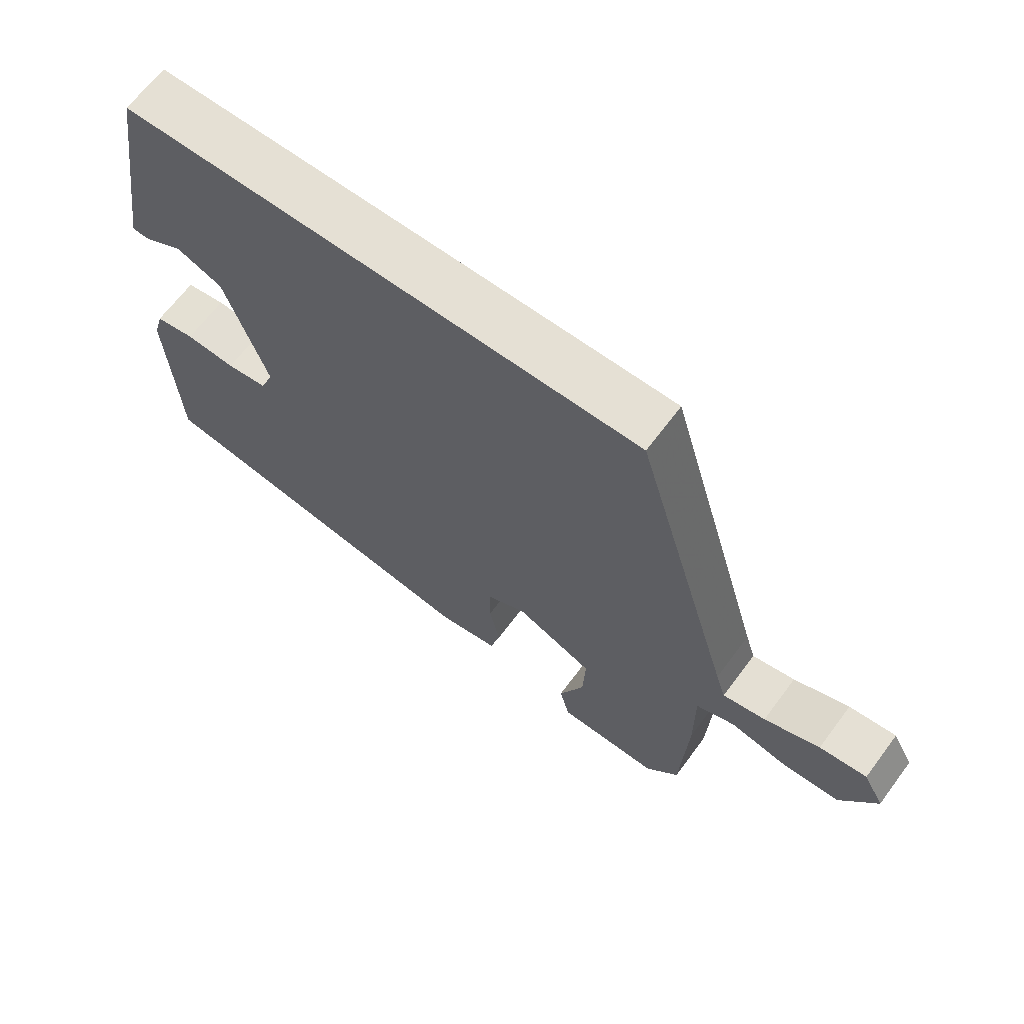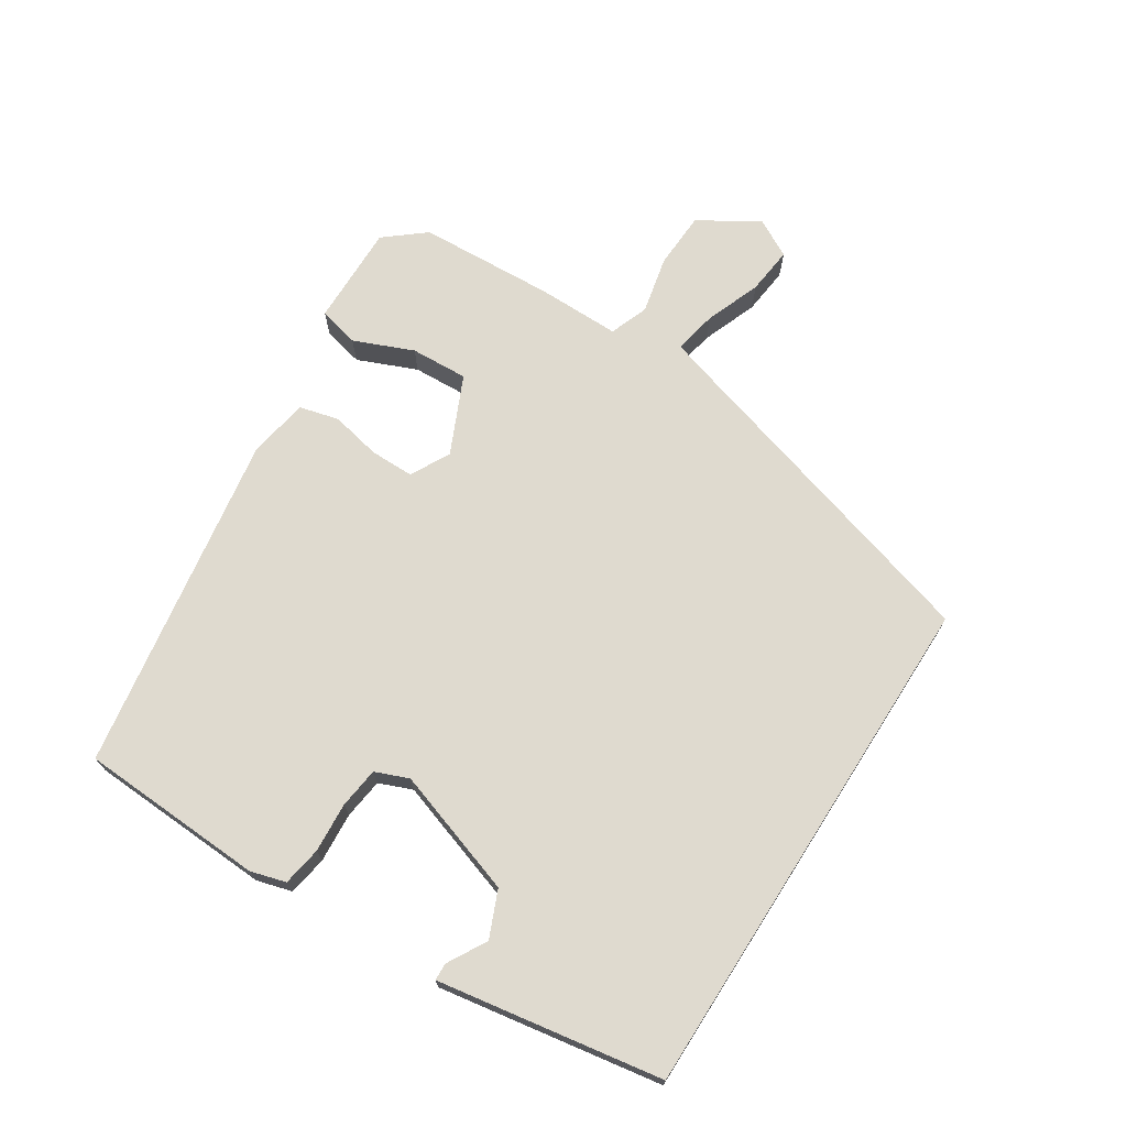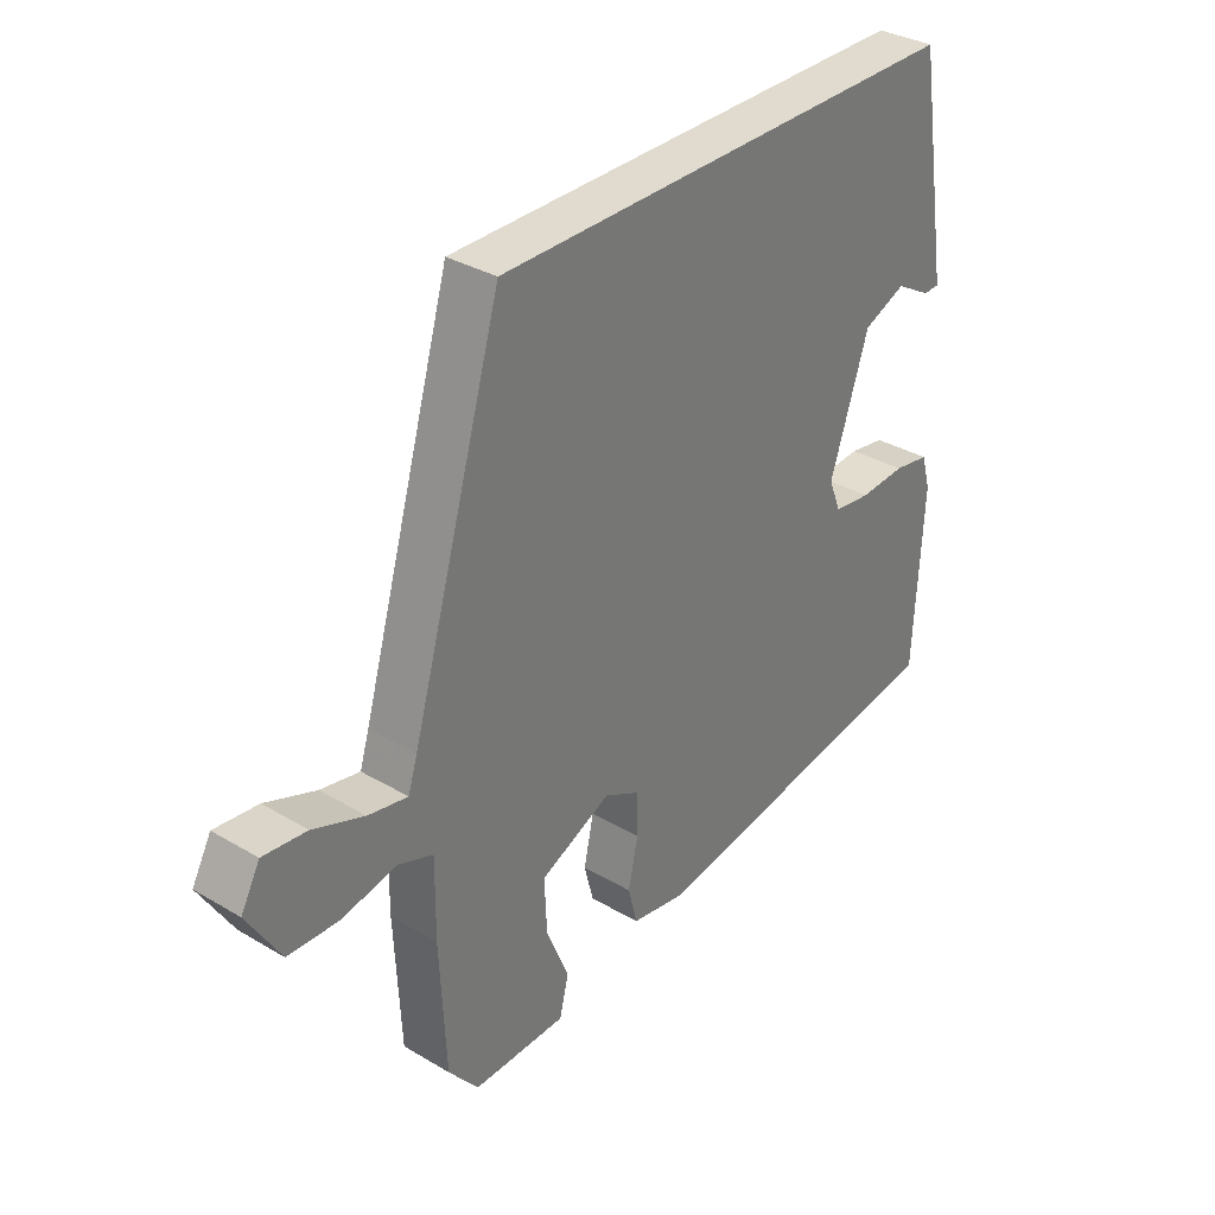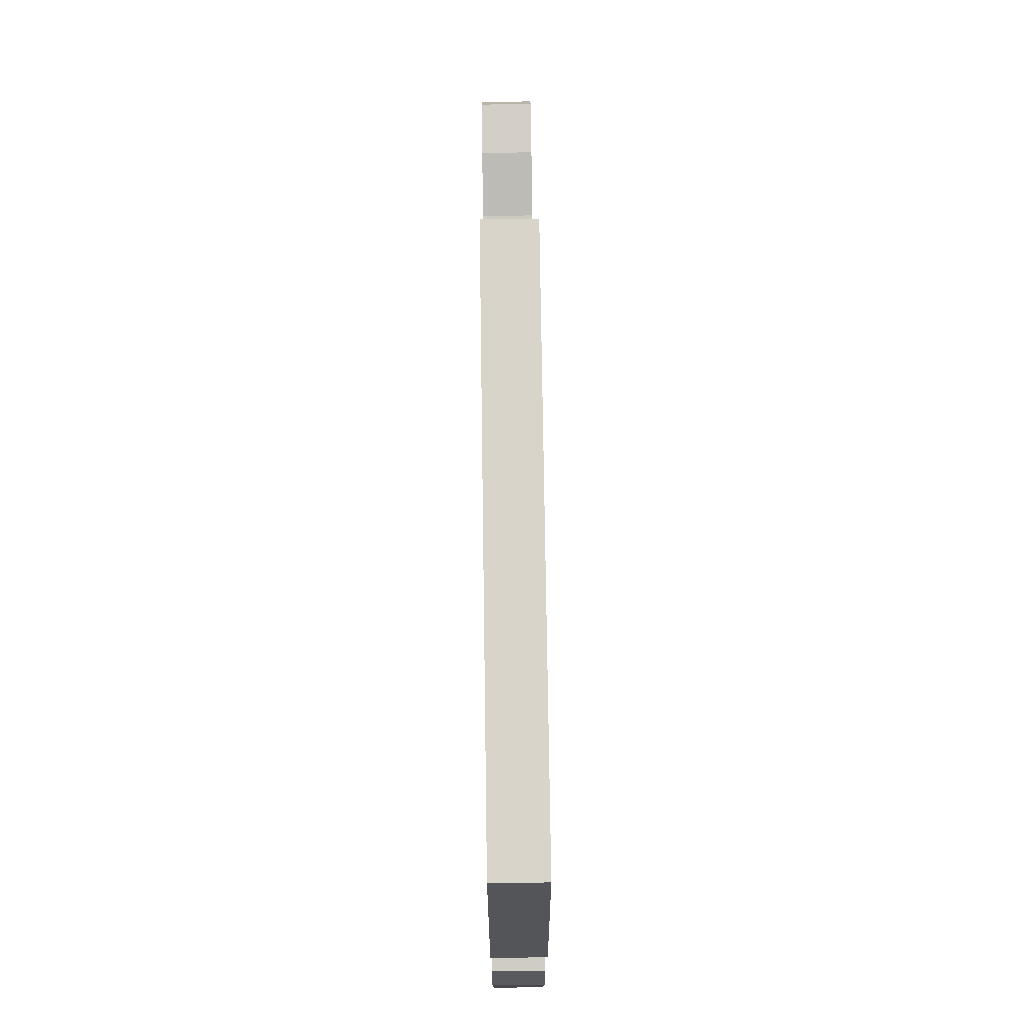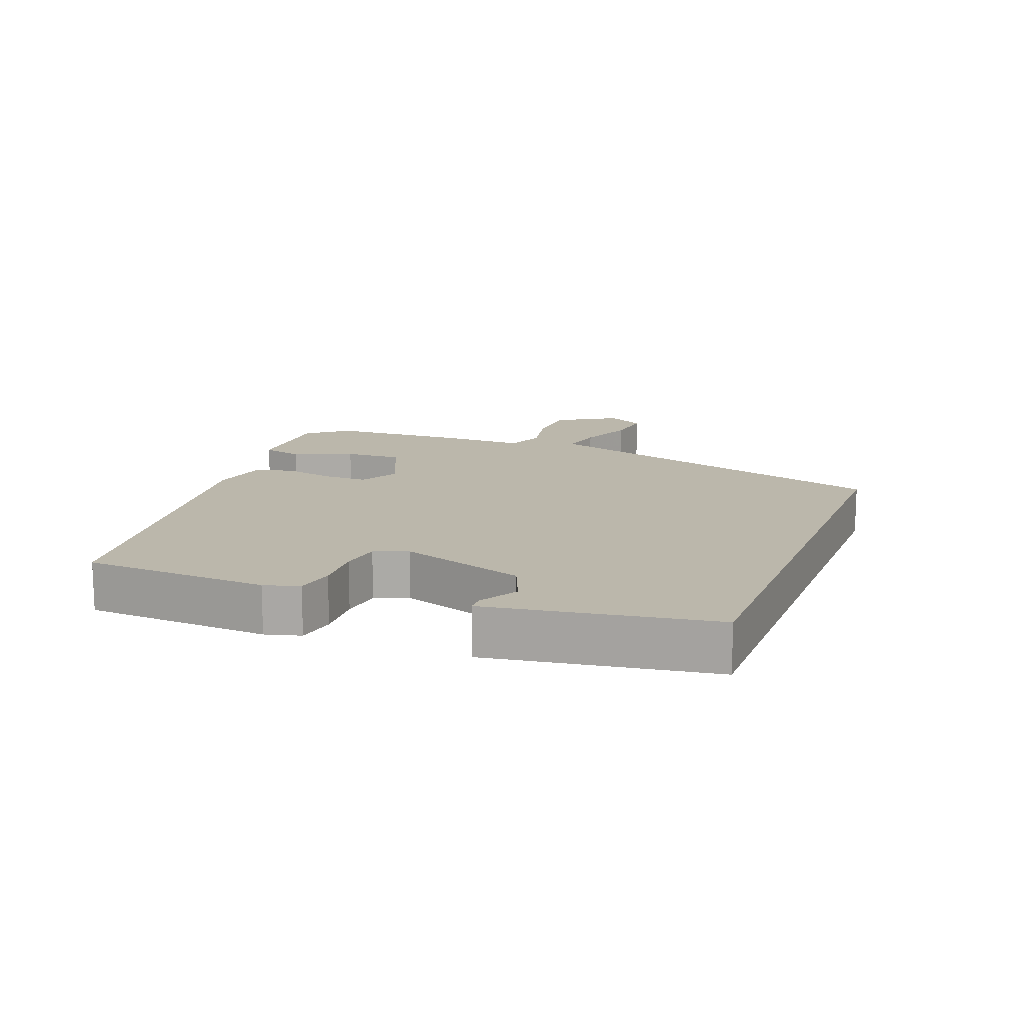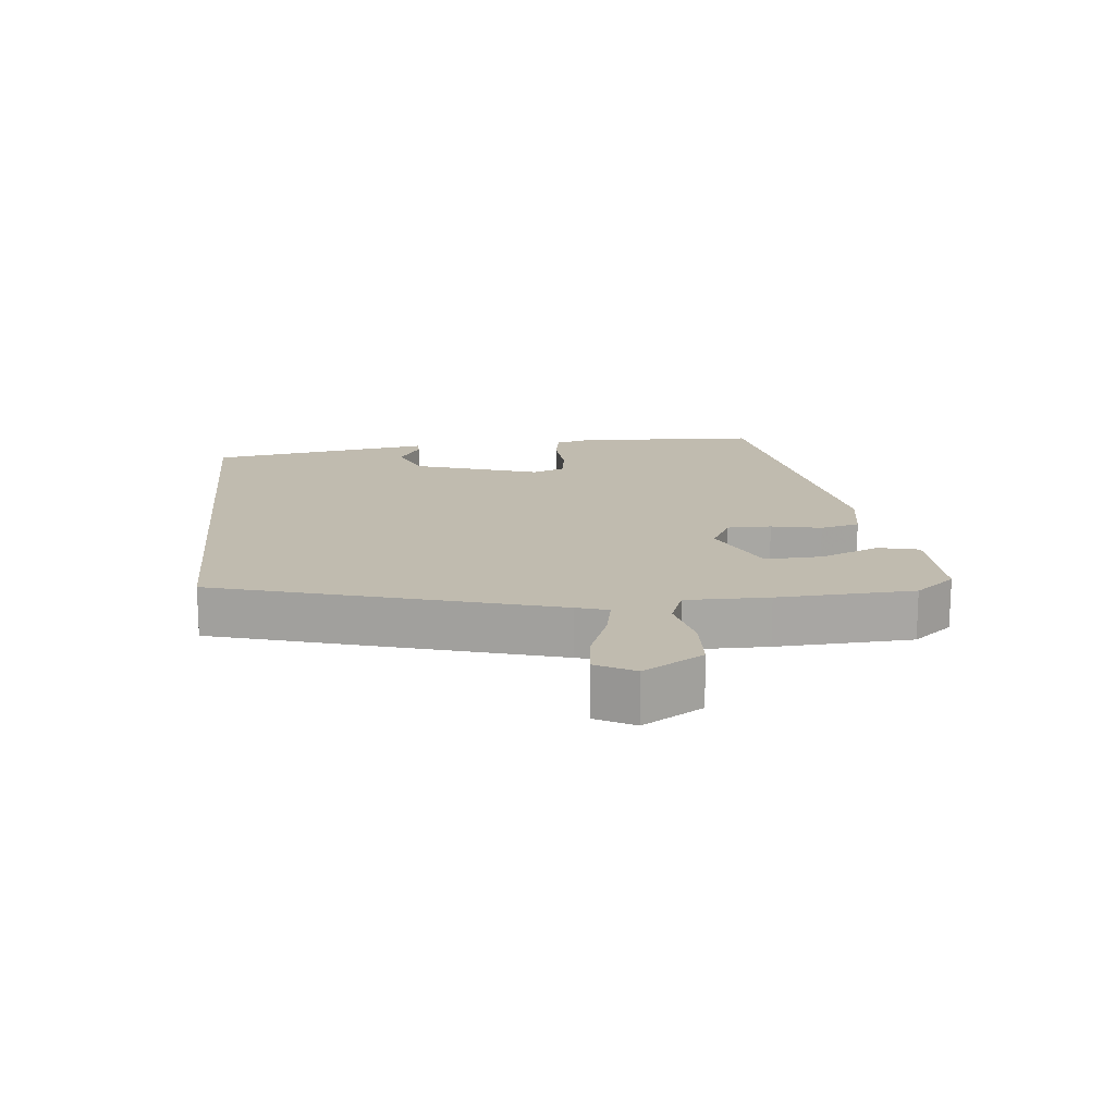
<metadata>
{"format":"obj","ext":"obj","renderer":"f3d","projection":"perspective","resolution":1024,"background":"white","views":[{"elev":65.8,"azim":36.7,"up":"+Z"},{"elev":70.9,"azim":-57.5,"up":"+Y"},{"elev":33.6,"azim":129.0,"up":"+Z"},{"elev":74.8,"azim":-90.8,"up":"+Z"},{"elev":14.2,"azim":-68.7,"up":"+Y"},{"elev":16.0,"azim":84.0,"up":"+Y"}]}
</metadata>
<code>
v -0.504 0.07 -0.415
v -0.518 0.07 -0.138
v -0.503 0.07 -0.085
v -0.444 0.07 -0.075
v -0.369 0.07 -0.08
v -0.308 0.07 -0.072
v -0.288 0.07 -0.022
v -0.351 0.07 0.167
v -0.42 0.07 0.196
v -0.478 0.07 0.163
v -0.504 0.07 0.164
v -0.482 0.07 0.299
v -0.449 0.07 0.5
v 0.325 0.07 0.5
v 0.473 0.07 -0.002
v 0.488 0.07 -0.05
v 0.552 0.07 -0.037
v 0.635 0.07 -0.005
v 0.706 0.07 0.003
v 0.737 0.07 -0.054
v 0.683 0.07 -0.143
v 0.598 0.07 -0.147
v 0.512 0.07 -0.128
v 0.454 0.07 -0.15
v 0.455 0.07 -0.274
v 0.445 0.07 -0.478
v 0.396 0.07 -0.538
v 0.244 0.07 -0.536
v 0.229 0.07 -0.475
v 0.266 0.07 -0.386
v 0.27 0.07 -0.3
v 0.154 0.07 -0.248
v 0.095 0.07 -0.279
v 0.095 0.07 -0.345
v 0.111 0.07 -0.42
v 0.096 0.07 -0.479
v 0.006 0.07 -0.495
v -0.504 0 -0.415
v -0.518 0 -0.138
v -0.503 0 -0.085
v -0.444 0 -0.075
v -0.369 0 -0.08
v -0.308 0 -0.072
v -0.288 0 -0.022
v -0.351 0 0.167
v -0.42 0 0.196
v -0.478 0 0.163
v -0.504 0 0.164
v -0.482 0 0.299
v -0.449 0 0.5
v 0.325 0 0.5
v 0.473 0 -0.002
v 0.488 0 -0.05
v 0.552 0 -0.037
v 0.635 0 -0.005
v 0.706 0 0.003
v 0.737 0 -0.054
v 0.683 0 -0.143
v 0.598 0 -0.147
v 0.512 0 -0.128
v 0.454 0 -0.15
v 0.455 0 -0.274
v 0.445 0 -0.478
v 0.396 0 -0.538
v 0.244 0 -0.536
v 0.229 0 -0.475
v 0.266 0 -0.386
v 0.27 0 -0.3
v 0.154 0 -0.248
v 0.095 0 -0.279
v 0.095 0 -0.345
v 0.111 0 -0.42
v 0.096 0 -0.479
v 0.006 0 -0.495
f 3 4 5
f 2 3 5
f 1 2 5
f 37 1 5
f 36 37 5
f 35 36 5
f 34 35 5
f 33 34 5 6
f 32 33 6 7
f 31 32 7 8
f 28 29 30
f 27 28 30
f 26 27 30
f 25 26 30
f 24 25 30
f 24 30 31
f 21 22 23
f 20 21 23
f 19 20 23
f 18 19 23
f 17 18 23
f 16 17 23 24
f 24 31 8
f 16 24 8
f 15 16 8
f 11 12 13
f 10 11 13
f 9 10 13
f 13 14 15
f 9 13 15
f 8 9 15
f 42 41 40
f 42 40 39
f 42 39 38
f 42 38 74
f 42 74 73
f 42 73 72
f 42 72 71
f 43 42 71 70
f 44 43 70 69
f 45 44 69 68
f 67 66 65
f 67 65 64
f 67 64 63
f 67 63 62
f 67 62 61
f 68 67 61
f 60 59 58
f 60 58 57
f 60 57 56
f 60 56 55
f 60 55 54
f 61 60 54 53
f 45 68 61
f 45 61 53
f 45 53 52
f 50 49 48
f 50 48 47
f 50 47 46
f 52 51 50
f 52 50 46
f 52 46 45
f 1 38 39 2
f 2 39 40 3
f 3 40 41 4
f 4 41 42 5
f 5 42 43 6
f 6 43 44 7
f 7 44 45 8
f 8 45 46 9
f 9 46 47 10
f 10 47 48 11
f 11 48 49 12
f 12 49 50 13
f 13 50 51 14
f 14 51 52 15
f 15 52 53 16
f 16 53 54 17
f 17 54 55 18
f 18 55 56 19
f 19 56 57 20
f 20 57 58 21
f 21 58 59 22
f 22 59 60 23
f 23 60 61 24
f 24 61 62 25
f 25 62 63 26
f 26 63 64 27
f 27 64 65 28
f 28 65 66 29
f 29 66 67 30
f 30 67 68 31
f 31 68 69 32
f 32 69 70 33
f 33 70 71 34
f 34 71 72 35
f 35 72 73 36
f 36 73 74 37
f 37 74 38 1

</code>
